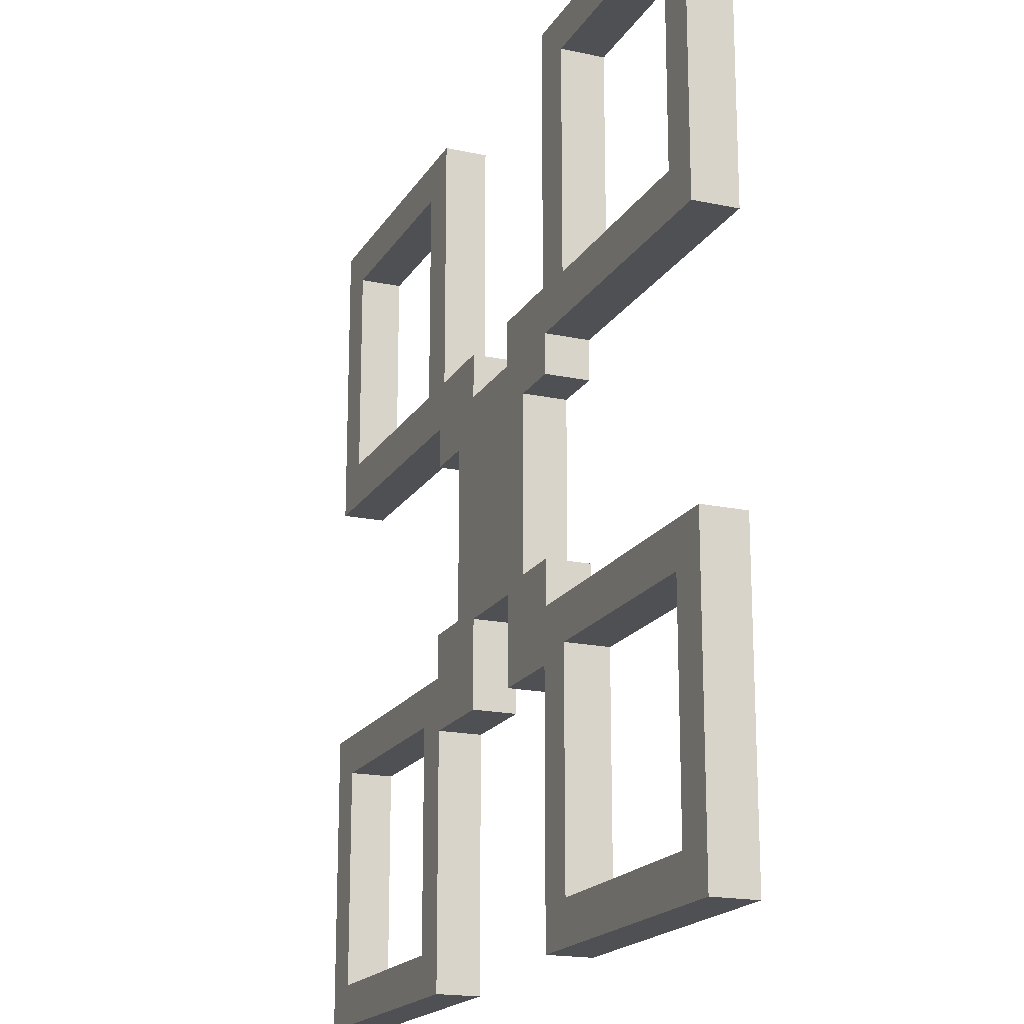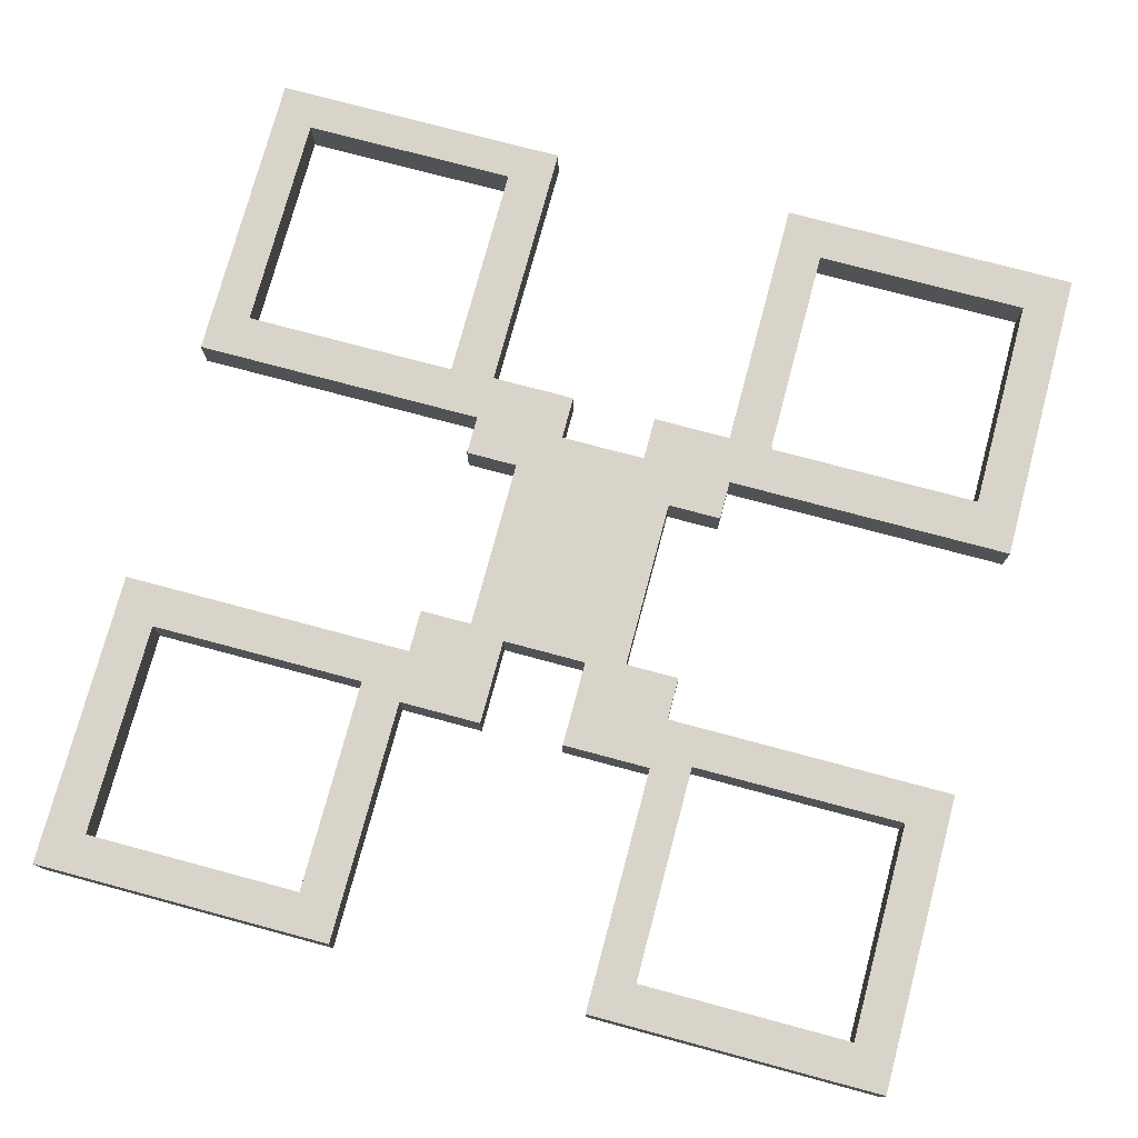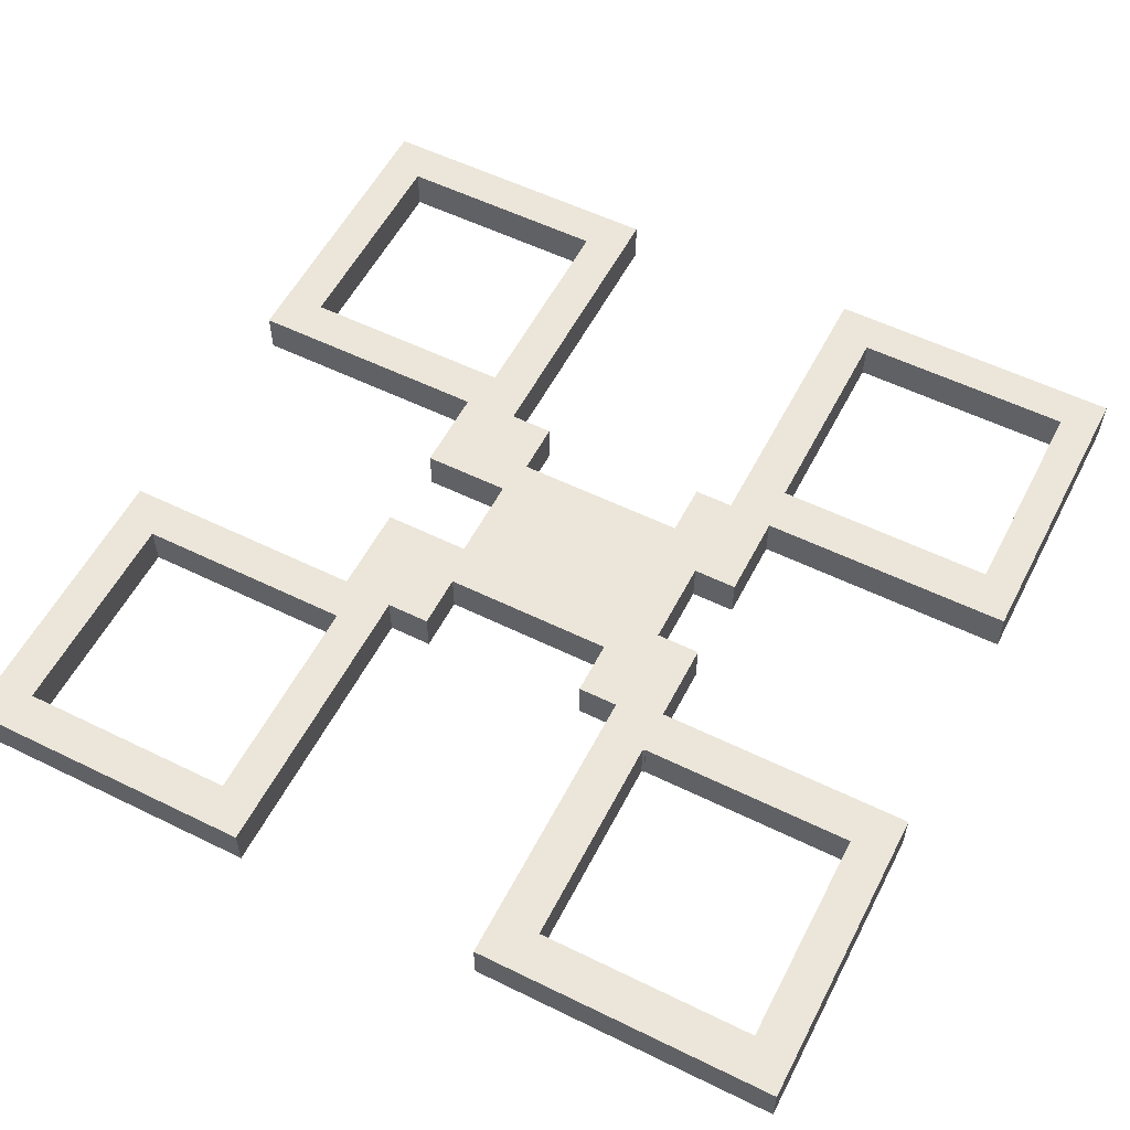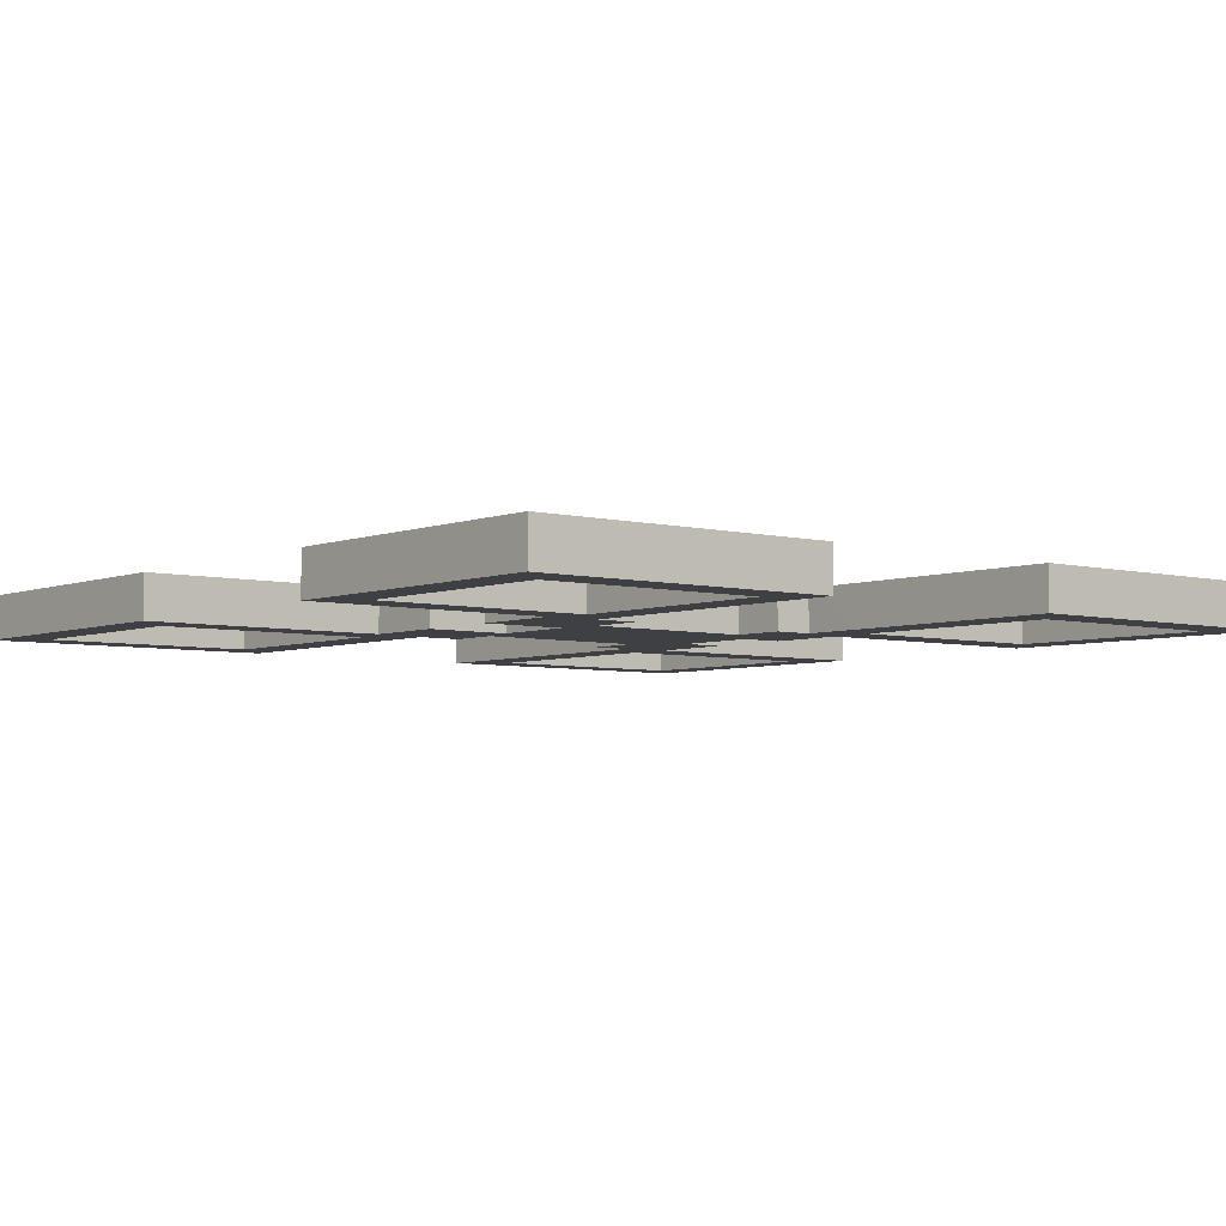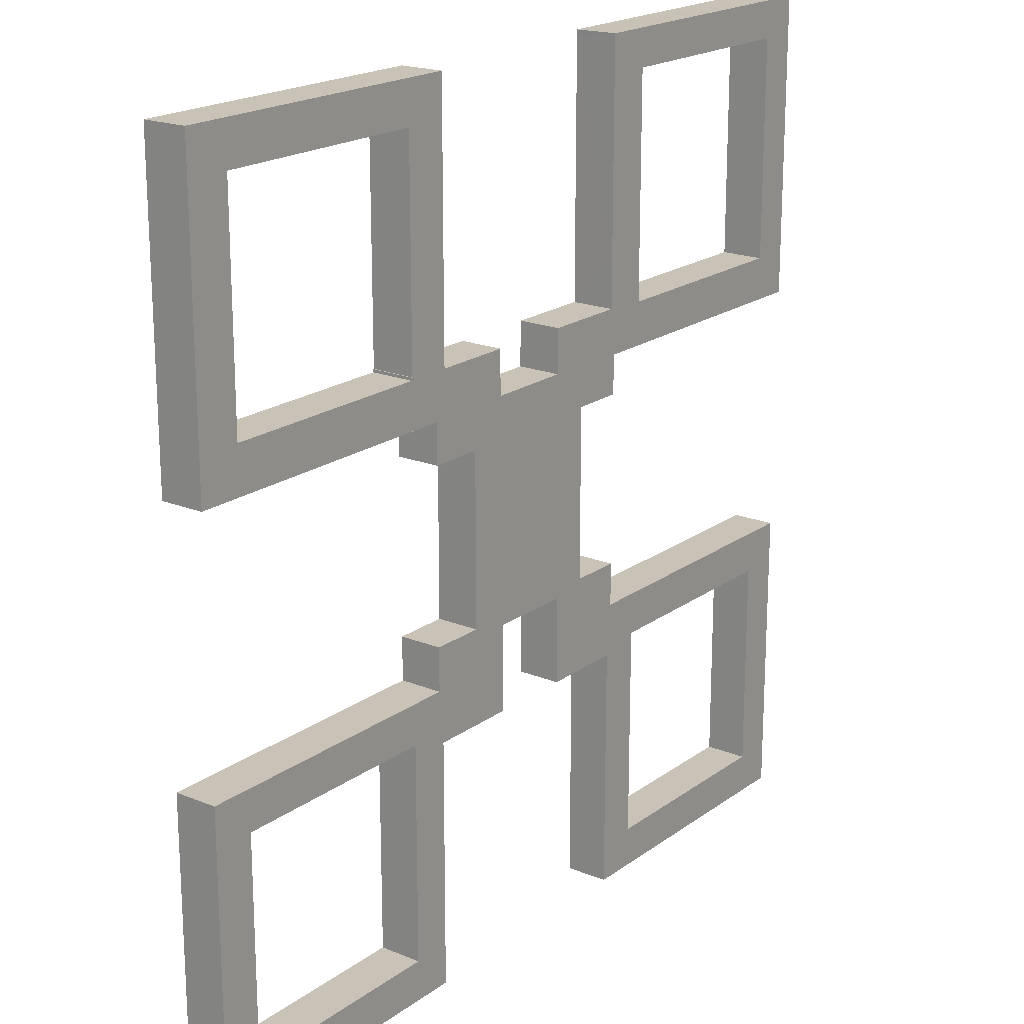
<metadata>
{"format":"obj","ext":"obj","renderer":"f3d","projection":"perspective","resolution":1024,"background":"white","views":[{"elev":-18.5,"azim":67.8,"up":"+Z"},{"elev":75.7,"azim":-165.0,"up":"+Y"},{"elev":56.3,"azim":-62.9,"up":"+Y"},{"elev":-4.8,"azim":-129.3,"up":"+Y"},{"elev":19.5,"azim":-52.8,"up":"+Z"}]}
</metadata>
<code>
o Cube
v 1 0.05 1
v 1 -0.05001 1
v -1 0.05 1
v -1 -0.05001 1
v 1 0.05 -1
v 1 -0.05 -1
v -1 0.05 -1
v -1 -0.05 -1
v -1 0.05 -0.3005
v -0.4647 0.04999 -0.3005
v -0.3176 0.04999 0.2929
v -1 0.05 0.2929
v -0.3176 0.04999 -0.3005
v -1 -0.05001 -0.3005
v -1 -0.04099 -0.3005
v -1 -0.05001 0.2929
v -1 0.04097 0.2929
v -0.3176 -0.05003 -0.2016
v -0.3176 -0.05002 -0.3005
v -0.3176 -0.05006 0.293
v -0.4647 -0.05005 0.2929
v 1 -0.05001 0.2929
v 1 -0.05001 -0.3005
v 1 0.05 -0.3005
v 1 0.05 0.2929
v 0.3062 0.04999 -0.2016
v 0.9656 0.05 -0.3005
v 0.3062 0.04999 -0.3005
v 0.4381 0.04999 0.2929
v 0.3062 0.04999 0.2929
v 0.3062 -0.05002 -0.3005
v 0.4381 -0.05002 -0.3005
v 0.9656 -0.05001 0.2929
v 0.3062 -0.05007 0.293
v -0.291 -0.05003 1
v 0.2948 -0.05003 1
v 0.2955 0.04995 0.9989
v -0.291 0.04999 1
v -0.291 0.04999 0.5155
v -0.291 0.04999 0.3994
v 0.1972 0.04999 0.3994
v 0.2948 0.04999 0.3994
v 0.2957 0.04994 0.9789
v 0.2948 -0.05007 0.5155
v 0.2948 -0.05007 0.3995
v -0.291 -0.05003 0.9796
v -0.1934 -0.05008 0.3995
v -0.291 -0.05007 0.3995
v 0.2948 -0.05 -1
v -0.3062 -0.05 -1
v -0.3062 0.05 -1
v 0.2948 0.05 -1
v -0.3062 0.05 -0.9865
v 0.2948 0.04999 -0.4222
v 0.2948 0.05 -0.5351
v -0.3062 0.04999 -0.4222
v -0.2061 0.04999 -0.4222
v -0.3062 -0.05001 -0.5351
v -0.3062 -0.05002 -0.4222
v 0.2948 -0.05 -0.9865
v 0.2948 -0.05002 -0.4222
v 0.1946 -0.05002 -0.4222
v 0.09631 -0.05008 0.3995
v -0.1055 -0.02756 0.3995
v -0.1055 -0.05008 0.3995
v 0.09631 0.00199 0.3995
v 0.09631 0.02414 0.3994
v -0.1055 0.04999 0.3644
v -0.1055 0.04999 0.3994
v 0.09631 0.04999 0.3994
v -0.1055 -0.05007 0.2972
v -0.03823 -0.05007 0.2972
v 0.09631 0.04999 0.2972
v 0.02906 0.04999 0.2972
v 0.09631 -0.05007 0.2972
v -0.1055 -0.002077 0.3995
v 0.09631 -0.05007 0.3644
v -0.1055 0.04999 0.2972
v -0.09815 -0.05002 -0.348
v -0.09815 0.008093 -0.4222
v 0.09998 -0.02639 -0.4222
v 0.09998 -0.05002 -0.4222
v -0.09815 -0.05002 -0.4222
v -0.09815 0.02306 -0.4222
v -0.09815 0.04999 -0.2201
v 0.09998 0.04999 -0.2201
v -0.03212 0.04999 -0.2201
v -0.09815 0.04999 -0.4222
v 0.09998 -0.008175 -0.4222
v 0.09998 0.04999 -0.4222
v 0.09998 -0.05003 -0.2201
v 0.03392 -0.05003 -0.2201
v -0.09815 -0.05003 -0.2201
v 0.09998 0.04999 -0.3479
v -0.3176 0.04999 0.2
v -0.3176 -0.05003 -0.2
v -0.1917 -0.05006 0.2
v -0.2608 -0.05006 0.2
v -0.3176 -0.05006 0.2
v -0.3176 -0.04961 -0.2
v -0.3176 0.03221 0.2
v -0.1917 -0.05004 -0.06663
v -0.1917 -0.05003 -0.2
v -0.1917 0.04999 0.06668
v -0.1917 0.04999 0.2
v -0.3176 0.04999 -0.2
v -0.3176 -0.03229 -0.2
v -0.1917 0.04999 -0.2
v -0.2608 0.04999 -0.2
v 0.3062 0.04958 -0.2
v 0.3062 0.001185 -0.2
v 0.21 -0.05003 -0.2
v 0.3062 -0.05003 -0.2
v 0.2737 -0.05003 -0.2
v 0.3062 0.04999 -0.2
v 0.21 0.04999 0.2018
v 0.2736 0.04999 0.2018
v 0.3062 0.04999 0.2018
v 0.3062 -0.05006 0.2018
v 0.21 -0.05006 0.2018
v 0.3062 -0.001269 0.2018
v 0.21 0.04999 -0.2
v 0.199 -0.05006 0.2018
v 0.2663 0.04999 0.2018
v 0.199 0.04999 0.2018
v 0.3062 -0.009386 0.2018
v 0.1844 0.04999 0.2018
v 0.2559 0.04999 0.2018
v 0.1844 -0.05005 0.06787
v 0.1844 0.04999 -0.06607
v 0.3062 0.02028 -0.2
v 0.2559 -0.05003 -0.2
v 0.1844 -0.05003 -0.2
v 0.3062 -0.02037 0.2018
v 0.1844 -0.05006 0.2018
v 0.1844 0.04999 -0.2
v 0.7386 0.04999 0.3941
v 0.9081 0.04999 0.7404
v 0.9081 0.04999 0.3941
v 0.3996 0.04998 0.3941
v 0.4171 0.04998 0.3941
v 0.3996 0.04997 0.5672
v 0.5691 0.04997 0.9136
v 0.3996 0.04995 0.9136
v 0.9081 0.04999 0.9136
v 0.3996 -0.05005 0.7404
v 0.7385 -0.05002 0.9136
v 0.3996 -0.05003 0.9136
v 0.9081 -0.05002 0.3941
v 0.9081 -0.05001 0.9136
v 0.9081 -0.05002 0.5673
v 0.3996 -0.05006 0.4807
v 0.3996 -0.05006 0.3941
v 0.5691 -0.05005 0.3941
v -0.8993 -0.05002 0.4051
v -0.8993 -0.05001 0.7381
v -0.3929 -0.05004 0.5717
v -0.3929 -0.05005 0.4051
v -0.8993 0.04999 0.4051
v -0.8993 0.05 0.9048
v -0.8993 0.04999 0.5716
v -0.3929 0.04999 0.4835
v -0.5618 -0.05002 0.9048
v -0.8993 -0.05001 0.9048
v -0.3929 -0.05003 0.9048
v -0.3929 0.04999 0.4051
v -0.3929 0.04999 0.7382
v -0.7305 0.04999 0.9048
v -0.3929 0.04999 0.9048
v -0.438 -0.05004 0.3985
v -0.3952 -0.05005 0.4051
v -0.3952 -0.05005 0.3985
v -0.5632 0.04999 0.3985
v -0.3952 0.04999 0.3985
v -0.3952 0.04999 0.4051
v -0.8993 0.05 0.8982
v -0.8993 0.04999 0.565
v -0.8993 0.04999 0.3985
v -0.7312 -0.05003 0.3985
v -0.8993 -0.05002 0.3985
v -0.8993 -0.05001 0.7315
v -0.8993 -0.05001 0.8982
v 0.3929 -0.05001 -0.9048
v 0.5633 -0.05001 -0.9048
v 0.3929 -0.05001 -0.5673
v 0.3929 0.05 -0.9048
v 0.7335 0.05 -0.9048
v 0.3929 0.05 -0.736
v 0.5168 -0.05002 -0.3985
v 0.9037 -0.05001 -0.7359
v 0.7334 -0.05001 -0.3985
v 0.9037 -0.05001 -0.3985
v 0.3929 0.05 -0.5008
v 0.3929 0.04999 -0.4044
v 0.5632 0.05 -0.3985
v 0.9037 -0.05 -0.9048
v 0.3929 -0.05002 -0.3985
v 0.9037 0.05 -0.5672
v 0.9037 0.05 -0.9048
v 0.9037 0.05 -0.3985
v 0.3929 0.04999 -0.3985
v -0.3996 -0.05001 -0.4059
v -0.3996 -0.05001 -0.5035
v -0.5677 -0.05001 -0.3941
v -0.7355 -0.05 -0.9048
v -0.3996 -0.05001 -0.7345
v -0.3996 -0.05001 -0.9048
v -0.9037 0.05 -0.7346
v -0.7357 0.05 -0.3941
v -0.9037 0.05 -0.3941
v -0.9037 0.05 -0.9048
v -0.5675 0.05 -0.9048
v -0.3996 0.05 -0.9048
v -0.4431 0.04999 -0.3941
v -0.3996 0.04999 -0.3941
v -0.3996 0.05 -0.5643
v -0.3996 -0.05001 -0.3941
v -0.9037 -0.05001 -0.5644
v -0.9037 -0.05 -0.9048
v -0.9037 -0.05001 -0.3941
f 17 21 16
f 15 19 10
f 17 11 21
f 15 10 9
f 3 12 17
f 8 14 15
f 29 34 30
f 23 27 32
f 33 25 22
f 28 32 27
f 6 24 23
f 25 2 22
f 39 48 40
f 36 43 44
f 46 38 35
f 42 44 43
f 2 37 36
f 4 38 3
f 53 50 51
f 61 55 60
f 56 58 53
f 52 60 55
f 8 51 50
f 52 6 49
f 78 68 76
f 75 74 72
f 63 66 77
f 76 68 69
f 78 72 74
f 73 75 66
f 47 65 64
f 42 67 66
f 41 70 67
f 48 64 76
f 87 93 85
f 83 80 79
f 89 81 91
f 92 86 91
f 80 84 85
f 90 89 94
f 62 82 81
f 56 84 80
f 57 88 84
f 61 62 81
f 101 98 99
f 107 100 103
f 97 104 102
f 101 95 105
f 106 107 109
f 108 102 104
f 18 96 100
f 11 101 20
f 19 18 100
f 113 111 114
f 121 117 118
f 26 115 110
f 120 125 116
f 121 124 117
f 123 127 125
f 133 130 129
f 129 127 135
f 133 122 136
f 132 111 131
f 131 110 122
f 28 110 131
f 116 128 134
f 126 128 124
f 126 121 34
f 143 148 144
f 142 146 152
f 149 137 154
f 150 138 151
f 147 145 150
f 144 146 142
f 154 137 141
f 139 151 138
f 145 143 1
f 45 152 44
f 168 164 160
f 165 167 157
f 163 169 165
f 157 167 162
f 162 40 166
f 155 178 159
f 173 179 170
f 178 179 173
f 174 171 175
f 155 177 181
f 161 181 177
f 166 171 158
f 176 164 182
f 156 176 182
f 182 164 4
f 195 191 189
f 183 188 185
f 187 196 199
f 198 192 200
f 191 200 192
f 185 188 193
f 186 184 187
f 190 199 196
f 193 54 194
f 190 6 23
f 220 209 204
f 208 219 211
f 212 207 213
f 203 202 215
f 204 209 214
f 210 218 208
f 205 211 219
f 213 206 216
f 3 38 168
f 208 7 9
f 103 19 79
f 59 203 58
f 14 19 15
f 19 13 10
f 12 11 17
f 11 20 21
f 17 16 4
f 4 3 17
f 15 9 7
f 7 8 15
f 29 33 34
f 23 24 27
f 33 29 25
f 28 31 32
f 6 5 24
f 25 1 2
f 39 46 48
f 36 37 43
f 46 39 38
f 42 45 44
f 2 1 37
f 4 35 38
f 53 58 50
f 61 54 55
f 56 59 58
f 52 49 60
f 8 7 51
f 52 5 6
f 76 64 71
f 64 65 71
f 71 78 76
f 75 73 74
f 78 71 72
f 75 77 66
f 66 67 73
f 67 70 73
f 63 45 66
f 45 42 66
f 42 41 67
f 69 40 76
f 40 48 76
f 48 47 64
f 87 92 93
f 81 82 91
f 91 86 89
f 86 94 89
f 92 87 86
f 93 79 80
f 84 88 85
f 93 80 85
f 83 59 80
f 59 56 80
f 56 57 84
f 81 89 61
f 89 90 54
f 61 89 54
f 100 96 103
f 103 108 107
f 108 109 107
f 97 105 104
f 105 97 101
f 97 98 101
f 108 103 102
f 95 101 11
f 101 99 20
f 100 107 19
f 107 106 13
f 19 107 13
f 120 123 125
f 121 126 124
f 123 135 127
f 133 136 130
f 129 130 127
f 133 112 122
f 132 114 111
f 110 115 122
f 122 112 131
f 112 132 131
f 113 31 111
f 31 28 111
f 28 26 110
f 131 111 28
f 134 119 120
f 120 116 134
f 126 134 128
f 121 118 30
f 30 34 121
f 34 119 134
f 134 126 34
f 143 147 148
f 153 140 152
f 140 142 152
f 149 139 137
f 150 145 138
f 147 143 145
f 144 148 146
f 141 140 153
f 153 154 141
f 139 149 151
f 140 42 142
f 42 43 142
f 43 37 144
f 37 1 143
f 25 29 137
f 29 141 137
f 144 142 43
f 25 137 139
f 139 138 25
f 138 145 1
f 25 138 1
f 143 144 37
f 45 153 152
f 168 163 164
f 165 169 167
f 163 168 169
f 162 166 158
f 158 157 162
f 162 39 40
f 155 180 178
f 170 172 174
f 174 173 170
f 178 180 179
f 174 172 171
f 155 159 177
f 161 156 181
f 166 175 171
f 176 160 164
f 156 161 176
f 158 48 157
f 48 46 157
f 46 35 165
f 35 4 163
f 16 21 179
f 21 170 179
f 164 163 4
f 163 165 35
f 165 157 46
f 16 179 180
f 16 180 155
f 4 16 181
f 16 155 181
f 181 156 4
f 156 182 4
f 197 201 189
f 201 195 189
f 183 186 188
f 187 184 196
f 198 190 192
f 191 195 200
f 193 194 197
f 194 201 197
f 193 197 185
f 186 183 184
f 190 198 199
f 193 55 54
f 185 197 61
f 60 49 183
f 49 6 184
f 185 61 60
f 196 184 6
f 184 183 49
f 183 185 60
f 23 32 191
f 32 189 191
f 192 190 23
f 190 196 6
f 23 191 192
f 220 210 209
f 208 218 219
f 212 205 207
f 216 206 203
f 202 217 215
f 216 203 215
f 214 215 217
f 217 204 214
f 210 220 218
f 205 212 211
f 213 207 206
f 174 175 166
f 40 69 68
f 174 166 40
f 178 173 12
f 173 174 11
f 11 174 40
f 40 68 78
f 78 74 105
f 74 73 127
f 116 30 128
f 40 78 11
f 177 159 12
f 159 178 12
f 73 70 41
f 73 41 125
f 41 42 30
f 140 141 29
f 41 30 116
f 42 140 30
f 140 29 30
f 30 118 117
f 41 116 125
f 30 117 124
f 74 127 104
f 30 124 128
f 125 127 73
f 173 11 12
f 11 78 105
f 176 161 3
f 161 177 12
f 161 12 3
f 169 168 38
f 168 160 3
f 160 176 3
f 162 167 39
f 167 169 38
f 39 167 38
f 105 95 11
f 108 104 85
f 104 105 74
f 87 130 86
f 106 109 13
f 109 108 13
f 214 10 215
f 10 13 215
f 57 56 13
f 56 215 13
f 85 88 57
f 87 85 104
f 85 57 108
f 108 57 13
f 90 94 54
f 94 86 136
f 54 94 28
f 87 104 130
f 130 104 127
f 201 194 54
f 200 195 27
f 195 201 28
f 201 54 28
f 94 136 122
f 28 94 122
f 199 198 5
f 198 200 24
f 5 198 24
f 186 187 52
f 187 199 5
f 52 187 5
f 193 188 55
f 188 186 52
f 52 55 188
f 27 24 200
f 115 26 122
f 26 28 122
f 130 136 86
f 28 27 195
f 216 215 56
f 53 51 213
f 51 7 212
f 216 56 53
f 211 212 7
f 212 213 51
f 213 216 53
f 9 10 209
f 10 214 209
f 209 210 9
f 210 208 9
f 208 211 7
f 202 59 217
f 59 83 79
f 59 79 19
f 217 59 19
f 220 204 14
f 204 217 19
f 93 92 102
f 92 91 129
f 79 93 103
f 91 82 62
f 62 61 31
f 61 197 31
f 197 189 32
f 31 113 114
f 197 32 31
f 91 62 133
f 62 31 133
f 133 31 112
f 31 114 132
f 31 132 112
f 92 129 102
f 91 133 129
f 207 205 50
f 205 219 8
f 50 205 8
f 203 206 58
f 206 207 50
f 50 58 206
f 103 96 18
f 97 102 129
f 102 103 93
f 97 129 72
f 103 18 19
f 20 99 98
f 170 21 172
f 21 20 172
f 158 171 172
f 20 98 97
f 172 20 48
f 20 97 47
f 48 20 47
f 48 158 172
f 65 47 71
f 71 47 97
f 72 71 97
f 72 129 135
f 63 77 45
f 77 75 34
f 45 77 34
f 75 72 135
f 149 154 33
f 154 153 34
f 153 45 34
f 154 34 33
f 150 151 2
f 151 149 22
f 2 151 22
f 8 219 218
f 152 146 44
f 146 148 36
f 36 44 146
f 33 22 149
f 120 119 34
f 36 148 147
f 123 120 34
f 135 123 75
f 123 34 75
f 2 36 147
f 2 147 150
f 8 218 14
f 218 220 14
f 19 14 204
f 59 202 203

</code>
